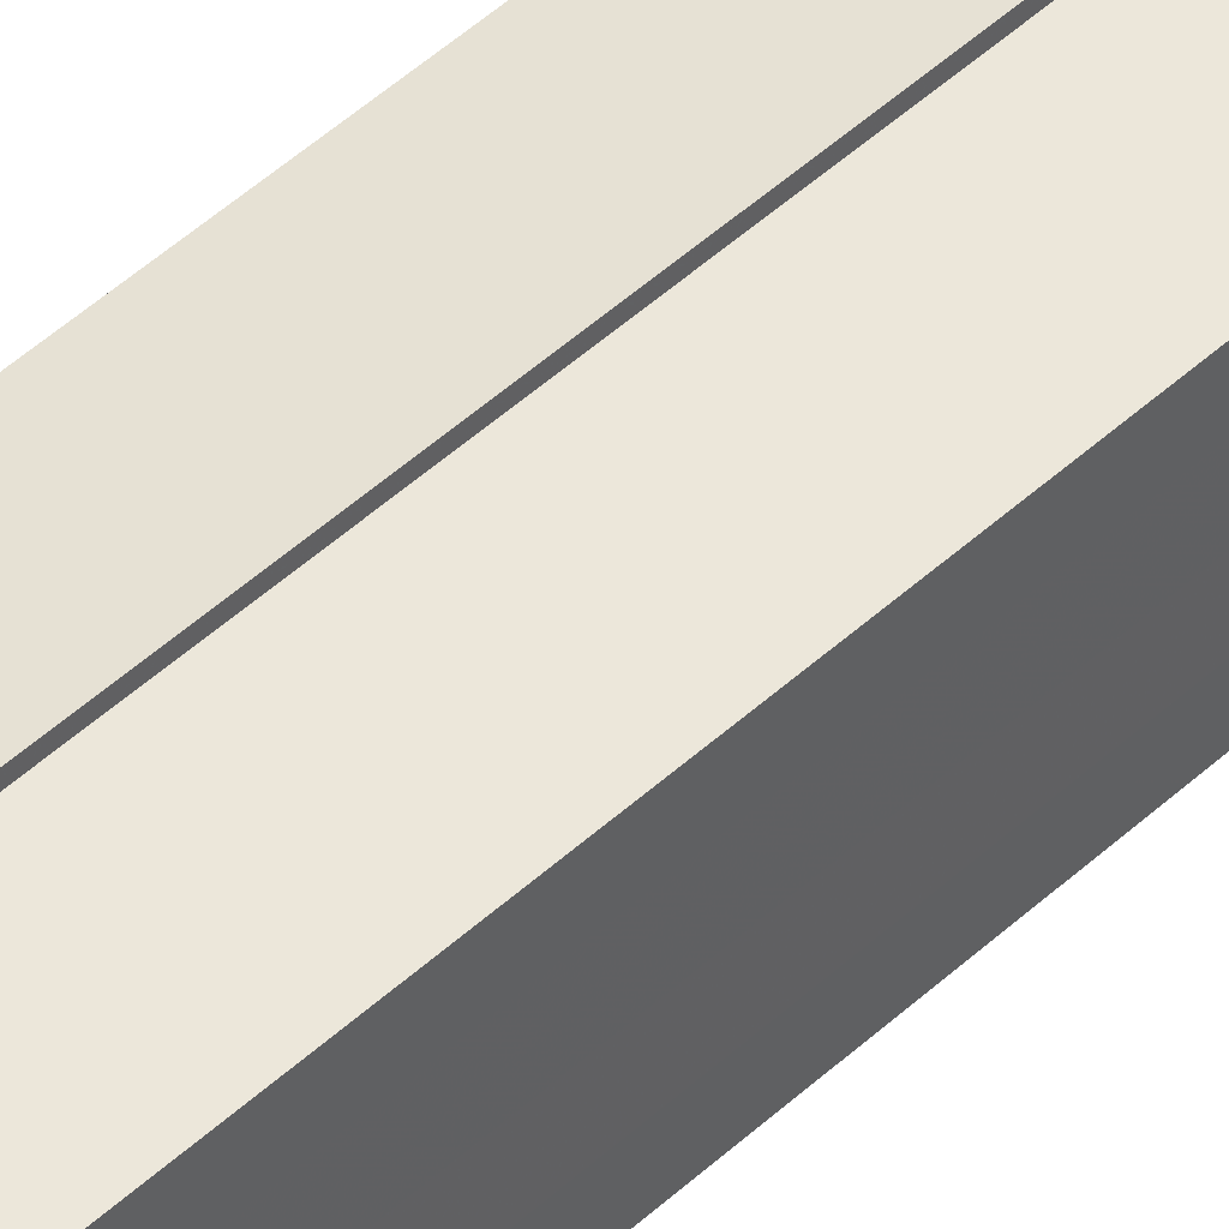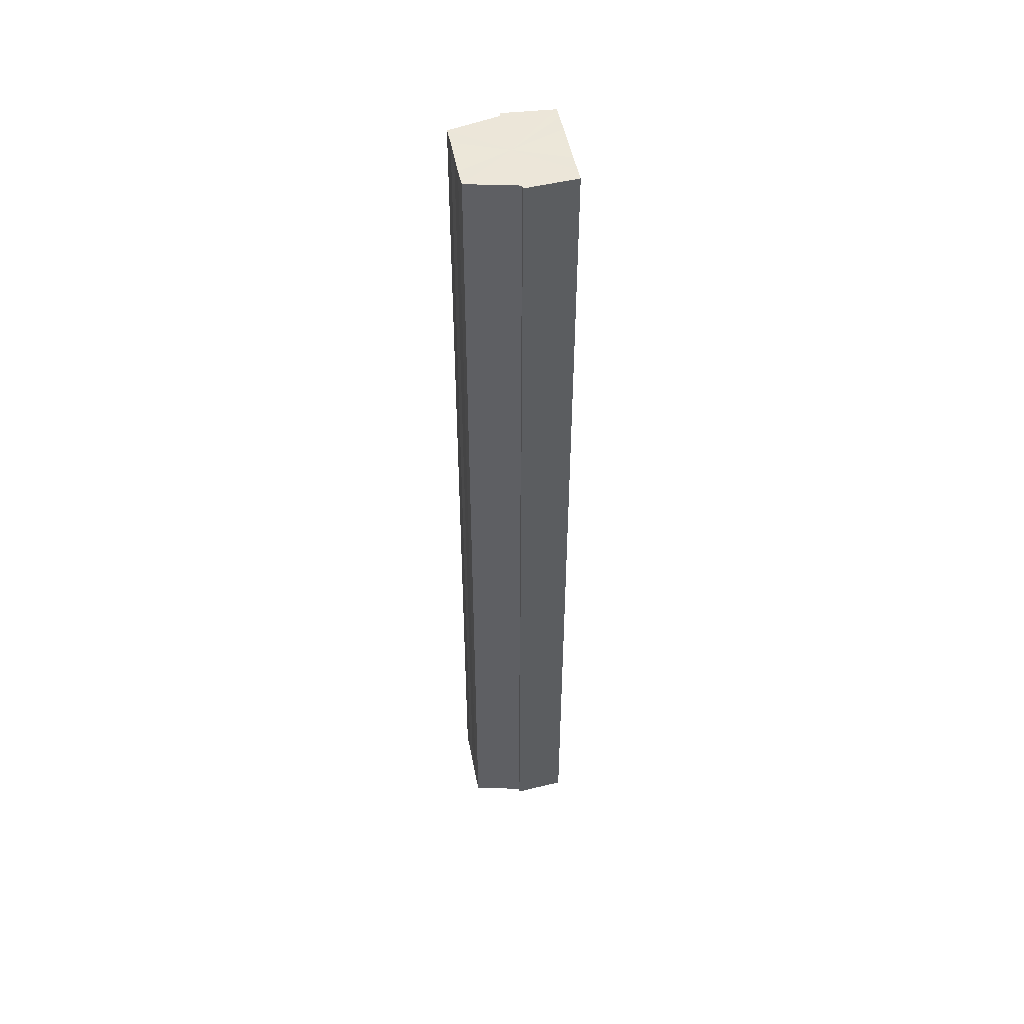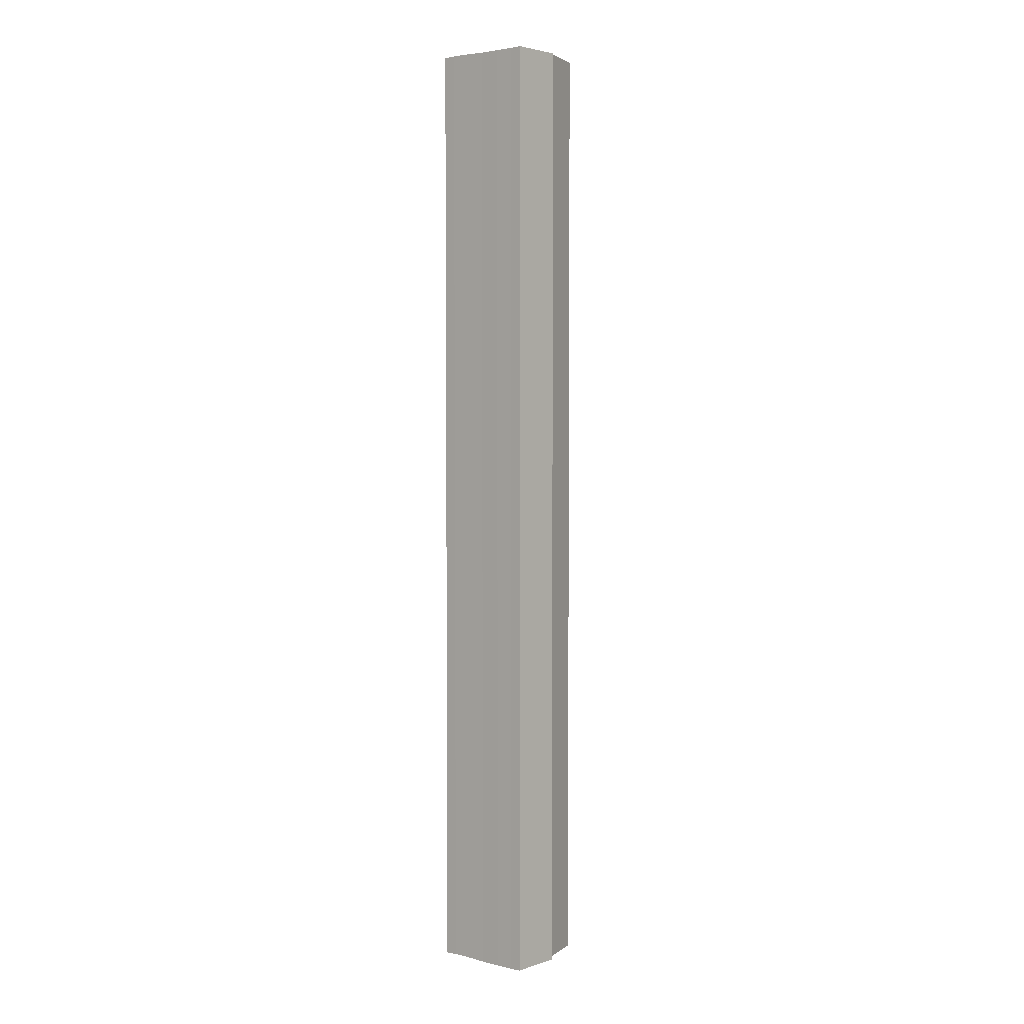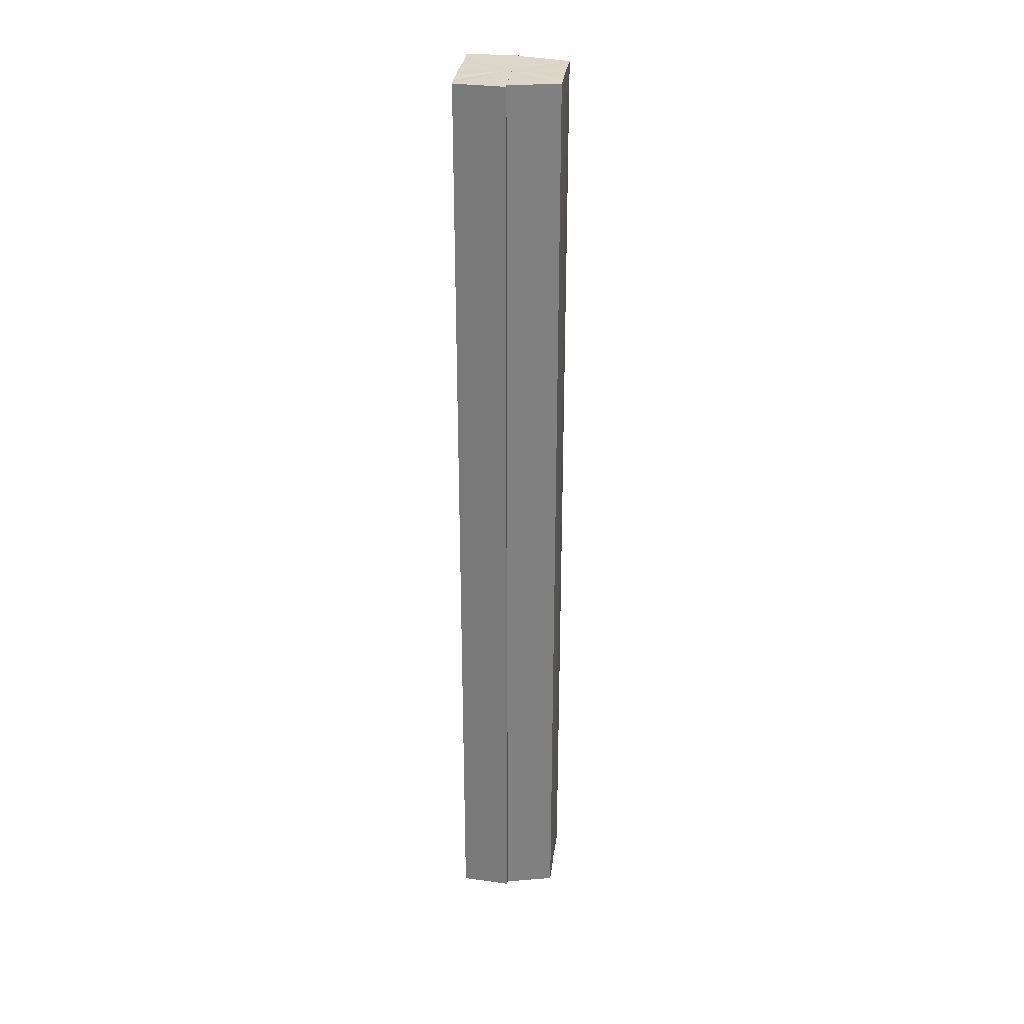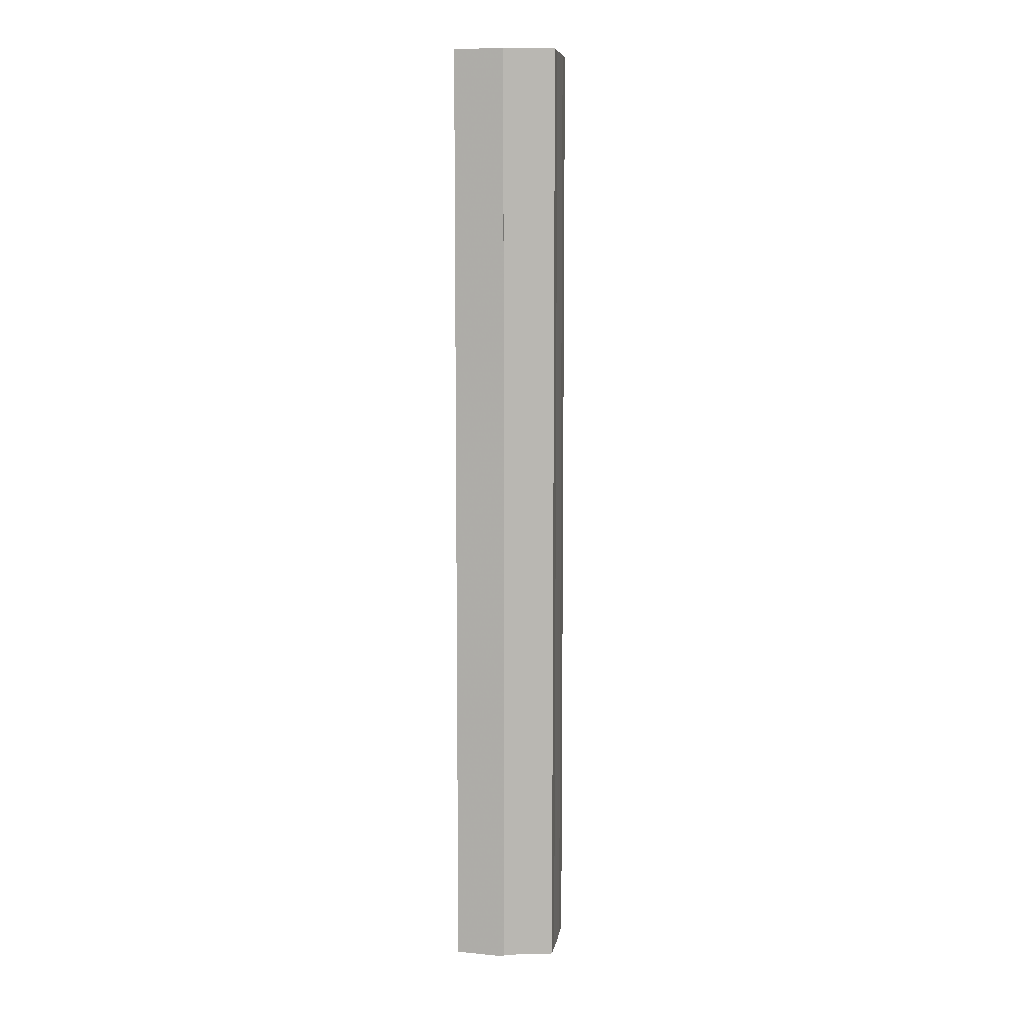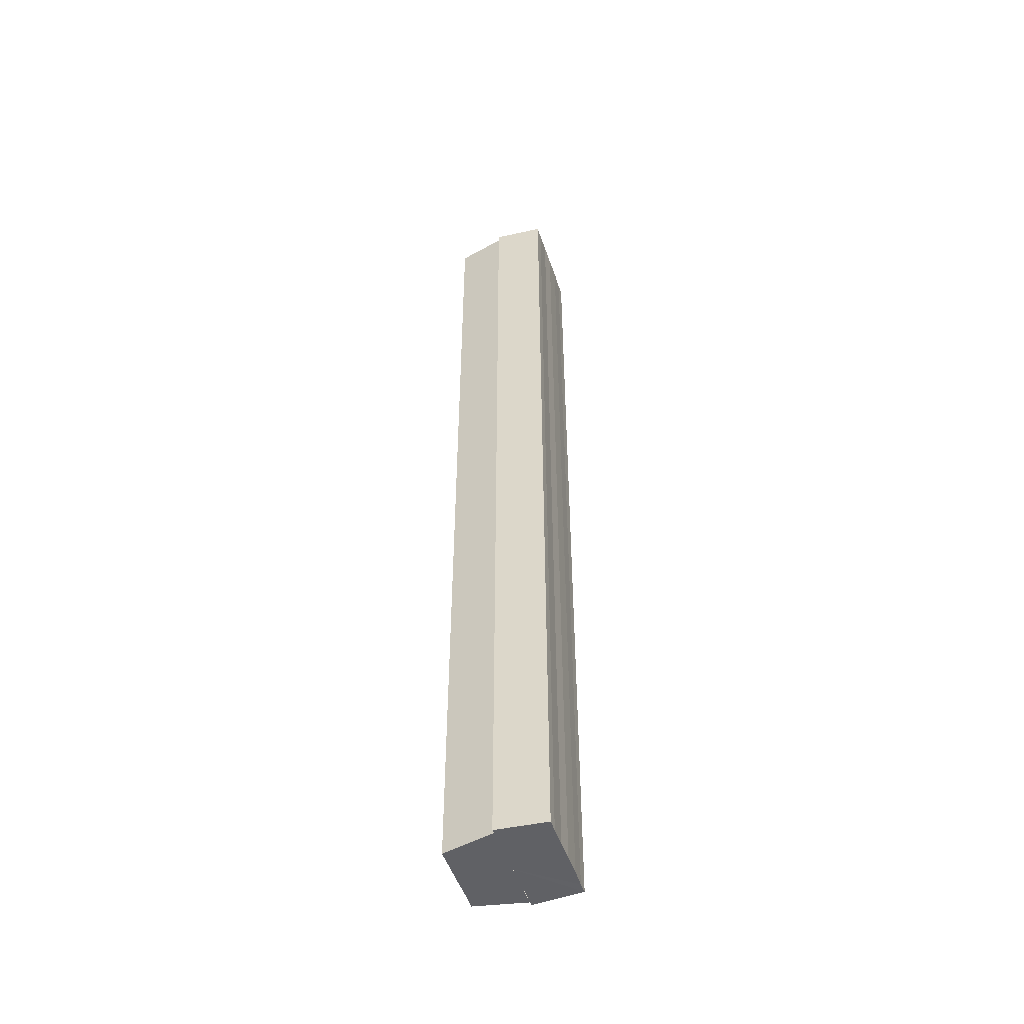
<metadata>
{"format":"obj","ext":"obj","renderer":"f3d","projection":"perspective","resolution":1024,"background":"white","views":[{"elev":44.7,"azim":-137.5,"up":"+Z"},{"elev":49.1,"azim":-11.0,"up":"+Y"},{"elev":3.7,"azim":128.4,"up":"+Y"},{"elev":30.2,"azim":-173.4,"up":"+Y"},{"elev":8.2,"azim":-170.6,"up":"+Y"},{"elev":-49.9,"azim":18.3,"up":"+Y"}]}
</metadata>
<code>
o 29666
v 2224 1883 21.88
v 2224 1883 21.88
v 2224 1882 21.88
v 2224 1883 21.88
v 2224 1882 21.88
v 2224 1883 21.87
v 2224 1882 21.88
v 2224 1883 21.89
v 2224 1882 21.89
v 2224 1883 21.89
v 2224 1882 21.89
v 2224 1883 21.89
v 2224 1882 21.89
v 2224 1882 21.89
v 2224 1883 21.89
v 2224 1883 21.89
v 2224 1882 21.89
v 2224 1882 21.88
v 2224 1883 21.88
v 2224 1882 21.88
v 2224 1883 21.88
v 2224 1882 21.88
v 2224 1882 21.89
v 2224 1883 21.88
v 2224 1882 21.89
v 2224 1883 21.89
v 2224 1882 21.89
v 2224 1883 21.89
v 2224 1883 21.87
v 2224 1882 21.87
v 2224 1883 21.87
v 2224 1882 21.87
v 2224 1883 21.87
v 2224 1882 21.87
v 2224 1882 21.88
v 2224 1882 21.87
v 2224 1882 21.88
v 2224 1882 21.88
v 2224 1882 21.88
v 2224 1882 21.89
v 2224 1882 21.89
v 2224 1882 21.89
v 2224 1882 21.89
v 2224 1882 21.88
v 2224 1882 21.87
v 2224 1882 21.88
v 2224 1882 21.88
v 2224 1882 21.89
v 2224 1882 21.89
v 2224 1882 21.89
v 2224 1883 21.87
v 2224 1883 21.87
v 2224 1882 21.87
v 2224 1883 21.87
v 2224 1882 21.87
v 2224 1883 21.88
v 2224 1883 21.88
v 2224 1883 21.88
v 2224 1883 21.88
v 2224 1883 21.89
v 2224 1883 21.89
v 2224 1883 21.89
v 2224 1882 21.89
v 2224 1882 21.89
v 2224 1883 21.89
v 2224 1882 21.89
v 2224 1883 21.89
v 2224 1882 21.89
v 2224 1882 21.89
v 2224 1883 21.89
v 2224 1883 21.89
v 2224 1882 21.88
v 2224 1883 21.89
v 2224 1882 21.88
v 2224 1883 21.88
v 2224 1882 21.88
v 2224 1883 21.88
v 2224 1882 21.87
v 2224 1883 21.88
v 2224 1883 21.87
v 2224 1883 21.88
v 2224 1883 21.88
v 2224 1882 21.88
v 2224 1883 21.88
v 2224 1882 21.88
v 2224 1883 21.89
v 2224 1882 21.88
v 2224 1883 21.89
v 2224 1882 21.89
v 2224 1883 21.89
v 2224 1882 21.89
v 2224 1883 21.88
v 2224 1883 21.88
v 2224 1883 21.88
v 2224 1883 21.87
v 2224 1883 21.89
v 2224 1883 21.89
v 2224 1883 21.89
f 1 2 3
f 2 4 5
f 4 6 7
f 8 1 9
f 10 8 11
f 12 10 13
f 14 15 13
f 16 15 17
f 18 19 20
f 20 21 22
f 23 24 18
f 25 26 23
f 27 28 25
f 22 29 30
f 29 31 32
f 32 33 34
f 35 34 36
f 35 36 37
f 35 37 38
f 35 38 39
f 35 39 40
f 35 40 41
f 35 41 42
f 35 42 43
f 35 44 45
f 35 46 44
f 35 47 46
f 35 48 47
f 35 49 48
f 35 50 49
f 51 52 53
f 53 54 55
f 56 54 33
f 56 57 54
f 56 58 57
f 56 59 58
f 56 60 59
f 56 61 60
f 56 62 61
f 63 62 64
f 56 65 62
f 66 67 63
f 68 65 69
f 70 71 68
f 72 73 66
f 74 75 72
f 76 77 74
f 78 79 76
f 80 81 78
f 81 82 83
f 82 84 85
f 84 86 87
f 86 88 89
f 88 90 91
f 56 92 93
f 56 94 92
f 56 95 94
f 56 93 96
f 56 96 97
f 56 97 98

</code>
